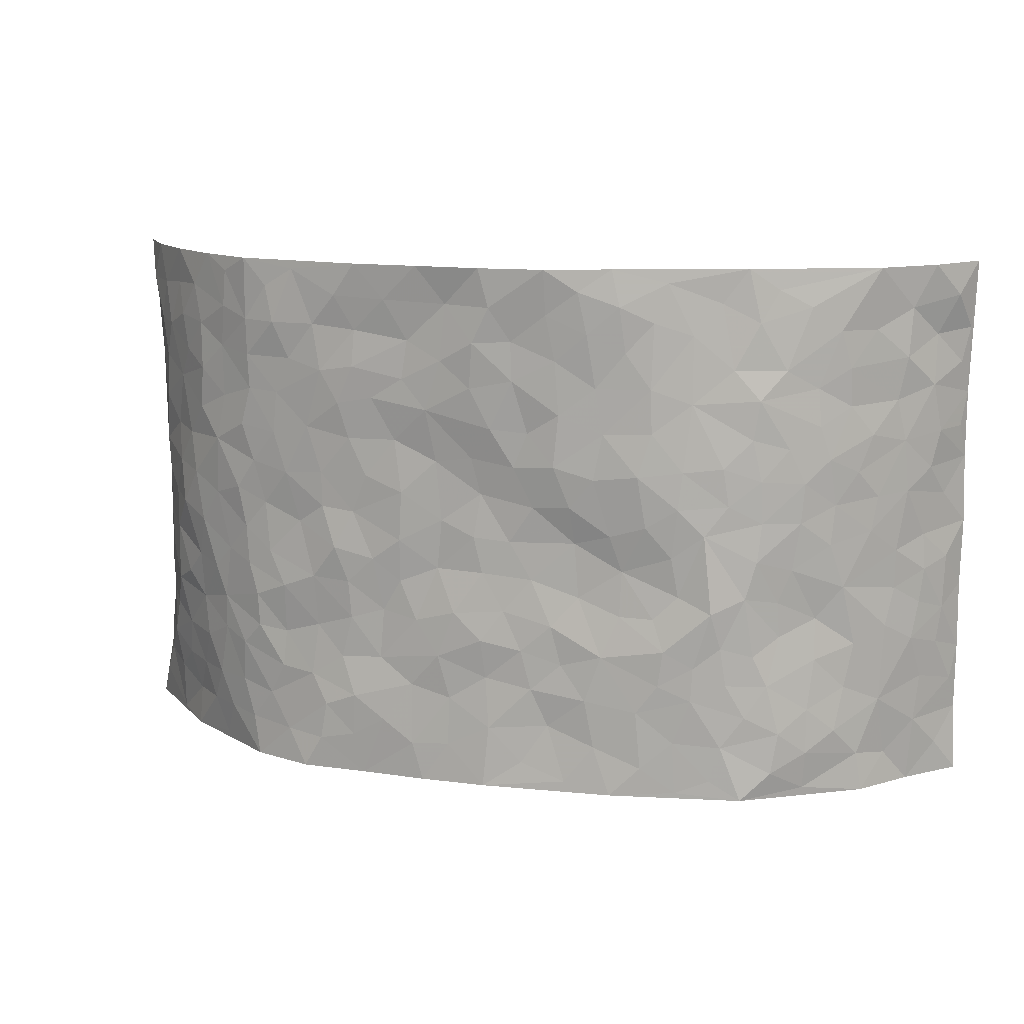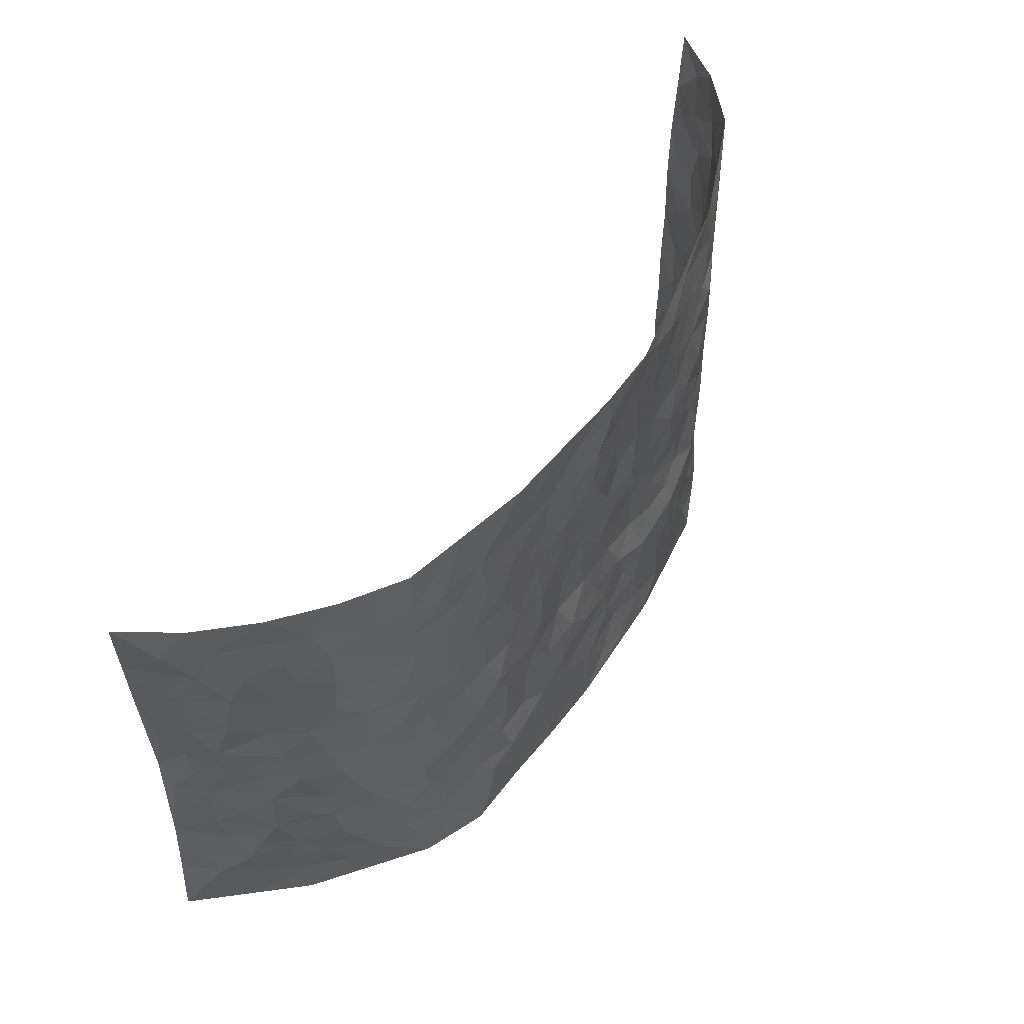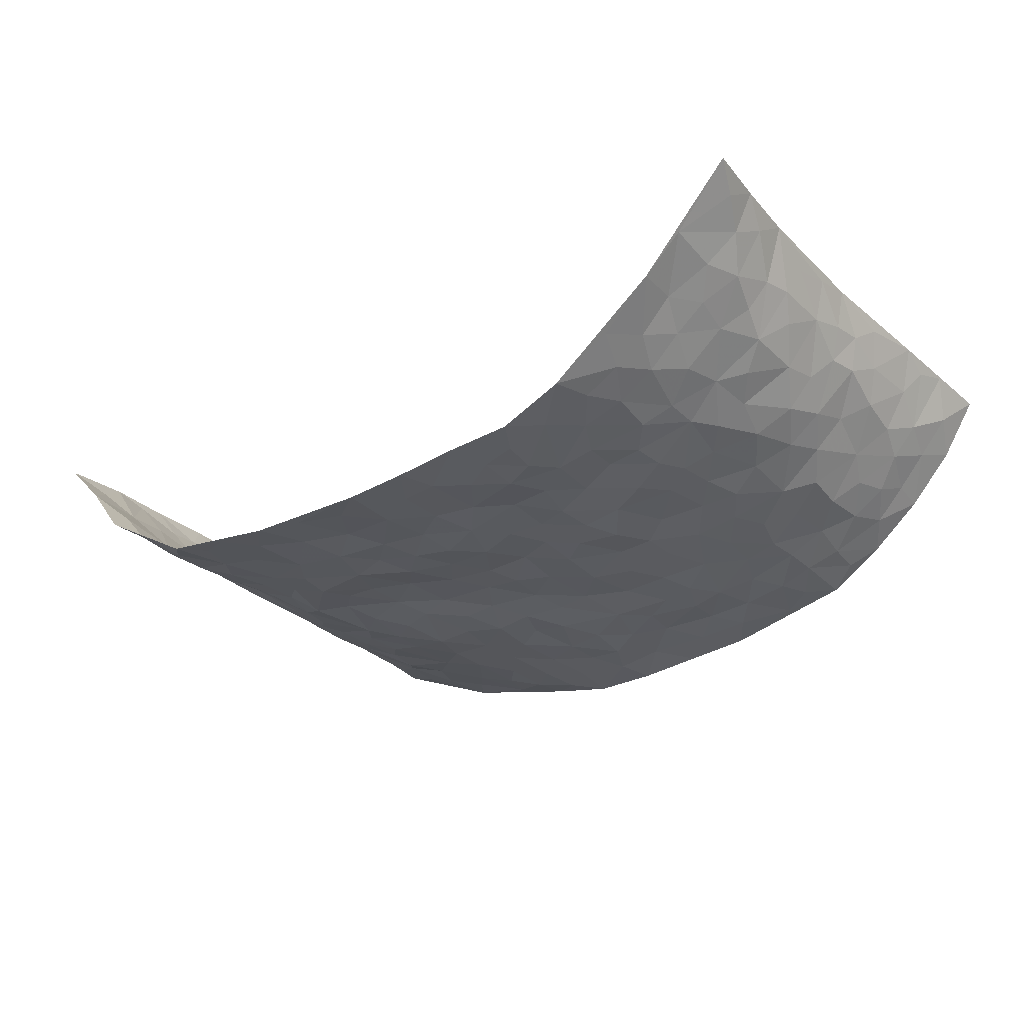
<metadata>
{"format":"obj","ext":"obj","renderer":"f3d","projection":"perspective","resolution":1024,"background":"white","views":[{"elev":12.6,"azim":-163.3,"up":"+Y"},{"elev":54.5,"azim":124.9,"up":"+Y"},{"elev":-29.9,"azim":38.0,"up":"+Z"}]}
</metadata>
<code>
v -0.8596 0.001765 0.2581
v -0.8599 0.9997 0.2587
v 0.8577 0.003257 0.2657
v 0.8478 0.9977 0.2683
v -0.7423 0.3942 0.1183
v -0.8548 0.5013 0.2645
v -0.7853 0.3591 0.1622
v -0.0003866 0.003571 -0.1151
v -0.8535 0.2513 0.2632
v -0.8249 0.3389 0.2138
v -0.6996 0.00463 0.06967
v -0.8523 0.1265 0.2638
v -0.6772 0.2948 0.06035
v -0.7742 0.002452 0.1682
v -0.7748 0.2898 0.1483
v -0.4898 0.004807 -0.0605
v -0.8429 0.189 0.245
v -0.2939 0.1696 -0.09294
v -0.7296 0.3237 0.102
v -0.7832 0.1212 0.1692
v -0.8215 0.06441 0.2171
v -0.7338 0.06617 0.1224
v -0.6492 0.1297 0.03223
v -0.6887 0.07765 0.066
v -0.7918 0.2084 0.1769
v -0.8166 0.2712 0.2043
v -0.7224 0.1789 0.09741
v -0.6622 0.2121 0.04863
v -0.7877 0.4896 0.1694
v -0.8519 0.376 0.2647
v -0.7036 0.9998 0.06845
v -0.5303 0.2254 -0.03541
v 0.2629 0.1581 -0.1085
v -0.8508 0.7514 0.2648
v -0.3674 0.395 -0.07482
v -0.7363 0.7546 0.1054
v -0.752 0.8333 0.1134
v -0.5671 0.4448 -0.007919
v -0.5863 0.6078 -0.002357
v -0.4793 1.001 -0.03308
v -0.8414 0.689 0.2444
v -0.6383 0.5642 0.03154
v -0.3869 0.7556 -0.07021
v -0.5042 0.2829 -0.04487
v -0.4579 0.2281 -0.06261
v -0.4928 0.1652 -0.05286
v -0.4454 0.6388 -0.06263
v -0.366 0.5615 -0.08437
v 0.1677 0.4742 -0.1044
v -0.3343 0.2236 -0.08922
v -0.2095 0.6113 -0.09945
v -0.3738 0.6309 -0.0807
v -0.3035 0.06052 -0.09242
v -0.6094 0.7124 0.01342
v -0.3954 0.197 -0.0796
v -0.7961 0.6193 0.1723
v -0.03689 0.3492 -0.1001
v 0.05894 0.3407 -0.1086
v 0.3014 0.4512 -0.1033
v -0.09407 0.552 -0.09625
v -0.1644 0.5563 -0.09787
v 0.09445 0.6305 -0.1005
v -0.6081 0.3485 0.02363
v -0.7095 0.5753 0.08349
v -0.8387 0.8119 0.2391
v -0.5538 0.1322 -0.03019
v -0.3683 0.01506 -0.0811
v -0.7433 0.4676 0.1159
v -0.601 0.1751 0.003496
v -0.5967 0.02118 0.004384
v -0.2468 0.004608 -0.1018
v -0.6014 0.09098 -0.0003352
v -0.542 0.05584 -0.03653
v -0.4314 0.04033 -0.06957
v -0.4507 0.1069 -0.06589
v -0.8099 0.6877 0.1863
v -0.8516 0.8755 0.2546
v -0.7 0.5105 0.07567
v 0.002999 0.9973 -0.1259
v -0.752 0.6768 0.1184
v -0.5478 0.3177 -0.01499
v -0.5077 0.4637 -0.04441
v 0.007913 0.5718 -0.09472
v -0.04813 0.4835 -0.09475
v 0.00474 0.4204 -0.09855
v -0.124 0.1298 -0.09669
v -0.558 0.6724 -0.01526
v -0.8184 0.5637 0.2104
v -0.6981 0.6927 0.0713
v -0.4472 0.2998 -0.06608
v -0.6101 0.27 0.01607
v -0.4953 0.6909 -0.04292
v -0.1718 0.4863 -0.08418
v -0.2616 0.4375 -0.08015
v -0.6279 0.6509 0.02135
v -0.0103 0.1187 -0.1088
v -0.4142 0.5126 -0.07336
v -0.344 0.2909 -0.08956
v -0.2397 0.5046 -0.08917
v -0.1796 0.3829 -0.0847
v -0.8507 0.6268 0.2658
v -0.6756 0.6244 0.0555
v -0.7593 0.5808 0.126
v -0.3629 0.113 -0.08217
v -0.5147 0.5357 -0.03771
v -0.6559 0.4076 0.04242
v -0.1295 0.3257 -0.09739
v -0.1488 0.2511 -0.09534
v -0.5115 0.6141 -0.03913
v 0.1113 0.7288 -0.1109
v -0.002178 0.2161 -0.1017
v -0.07199 0.2746 -0.1015
v 0.005823 0.2896 -0.1086
v -0.4303 0.3664 -0.07777
v -0.1963 0.1858 -0.09943
v -0.632 0.4897 0.02659
v -0.5436 0.3838 -0.01838
v -0.4885 0.3942 -0.05281
v -0.3071 0.5253 -0.08974
v -0.2586 0.3519 -0.08455
v -0.3549 0.4687 -0.07991
v -0.2264 0.273 -0.09619
v -0.08969 0.4123 -0.09237
v -0.5805 0.5336 -0.003989
v -0.09127 0.1998 -0.1004
v -0.214 0.09581 -0.09816
v -0.3988 0.2608 -0.07908
v -0.8281 0.4389 0.2184
v -0.7925 0.4221 0.1689
v 0.09411 0.4233 -0.09577
v 0.2108 0.2383 -0.09861
v 0.08444 0.5176 -0.09863
v 0.0211 0.4886 -0.09908
v 0.1686 0.3934 -0.09945
v 0.7356 0.4966 0.1162
v 0.2228 0.434 -0.1032
v 0.2692 0.3137 -0.09997
v 0.1628 0.5677 -0.1054
v 0.126 0.9975 -0.1186
v -0.2921 0.6207 -0.09583
v 0.4284 0.8792 -0.08231
v 0.4919 0.9977 -0.06341
v -0.2121 0.7816 -0.09796
v -0.05526 0.8636 -0.1132
v -0.3219 0.3505 -0.08166
v -0.4557 0.5684 -0.05943
v -0.07425 0.0547 -0.1059
v -0.1591 0.02458 -0.1053
v 0.1232 0.002634 -0.1118
v 0.01655 0.8591 -0.1215
v -0.01473 0.6991 -0.1115
v 0.4237 0.1968 -0.07676
v 0.3435 0.29 -0.08693
v 0.584 0.526 -0.01386
v 0.5247 0.5463 -0.0463
v 0.4556 0.1352 -0.06622
v 0.5205 0.2272 -0.0442
v 0.4175 0.3613 -0.07958
v 0.02456 0.6408 -0.1013
v -0.05787 0.6275 -0.1026
v -0.1448 0.73 -0.1055
v -0.08471 0.6932 -0.1027
v -0.0577 0.7906 -0.113
v -0.1352 0.633 -0.1066
v 0.02351 0.7739 -0.1159
v 0.2497 0.9976 -0.1117
v -0.01598 0.9255 -0.1239
v -0.2664 0.8473 -0.09224
v -0.1971 0.8803 -0.1061
v -0.3135 0.7821 -0.0869
v -0.2402 0.9993 -0.09628
v -0.2263 0.6967 -0.09655
v -0.3161 0.7013 -0.08792
v -0.1376 0.8296 -0.107
v -0.12 0.9976 -0.1237
v 0.2213 0.7459 -0.1042
v 0.1766 0.6674 -0.1001
v 0.3298 0.5946 -0.09245
v 0.2638 0.5227 -0.09761
v 0.2694 0.6657 -0.09955
v 0.4264 0.7434 -0.07562
v 0.3587 0.6826 -0.08945
v 0.2897 0.7329 -0.1029
v 0.07103 0.9283 -0.1113
v 0.08161 0.8225 -0.113
v 0.1483 0.8574 -0.1046
v 0.2541 0.8728 -0.1016
v 0.3257 0.793 -0.0996
v 0.2351 0.5955 -0.1017
v -0.7966 0.8694 0.1835
v -0.6566 0.8182 0.04392
v -0.7964 0.7768 0.1681
v -0.7928 0.9997 0.1552
v -0.8322 0.9408 0.2078
v -0.7565 0.9232 0.1244
v -0.6977 0.887 0.07446
v -0.5886 0.9314 0.008449
v -0.6396 0.8875 0.03308
v -0.6593 0.7474 0.04891
v -0.5491 0.8166 -0.01494
v -0.6031 0.7829 0.0148
v -0.5017 0.9033 -0.02993
v -0.386 0.8801 -0.06415
v -0.5319 0.9625 -0.01284
v -0.4584 0.8181 -0.04733
v -0.4343 0.9384 -0.04585
v -0.3394 0.9744 -0.0724
v -0.5061 0.7634 -0.03985
v -0.3166 0.9027 -0.08243
v -0.2561 0.9315 -0.09887
v 0.1592 0.7846 -0.1066
v 0.2584 0.804 -0.1063
v 0.192 0.9326 -0.1107
v 0.3959 0.8115 -0.0834
v 0.3414 0.8802 -0.0941
v 0.3849 0.9818 -0.08531
v 0.2933 0.9367 -0.1047
v 0.4445 0.9472 -0.07433
v 0.3819 0.4929 -0.07769
v 0.3286 0.5286 -0.09196
v 0.4845 0.6033 -0.05891
v 0.4343 0.6637 -0.07393
v 0.4085 0.5872 -0.0791
v 0.356 0.1908 -0.09255
v 0.483 0.3345 -0.06143
v 0.4602 0.522 -0.06153
v 0.3501 0.3878 -0.09119
v -0.1215 0.9141 -0.1137
v -0.1811 0.9578 -0.1119
v 0.324 0.134 -0.1039
v 0.5891 0.0143 0.01304
v 0.2035 0.3338 -0.0971
v 0.2745 0.3849 -0.1017
v 0.5734 0.2474 -0.01283
v 0.6938 0.998 0.07747
v 0.8255 0.2507 0.2823
v 0.4924 0.8112 -0.05852
v 0.691 0.487 0.05674
v 0.4888 0.7459 -0.05894
v 0.8187 0.5 0.2835
v 0.6434 0.2937 0.03732
v 0.5087 0.4676 -0.04833
v 0.7308 0.3104 0.1035
v 0.5554 0.4153 -0.02454
v 0.4884 0.001647 -0.05827
v 0.09144 0.2529 -0.1088
v 0.5021 0.07679 -0.04975
v 0.1363 0.3195 -0.1026
v 0.4178 0.2668 -0.07179
v 0.783 0.2651 0.1855
v 0.6286 0.4614 0.01063
v 0.5651 0.08168 -0.01206
v 0.4507 0.4256 -0.06729
v 0.5968 0.3712 -0.004032
v 0.2895 0.2331 -0.09883
v 0.4793 0.2715 -0.06144
v 0.2673 0.07911 -0.1068
v 0.3719 0.00275 -0.1021
v 0.2475 0.002397 -0.1044
v 0.2032 0.1153 -0.1094
v 0.06928 0.1705 -0.1049
v 0.1466 0.1904 -0.1037
v 0.5966 0.147 0.004113
v 0.7293 0.4226 0.1026
v 0.7026 0.2205 0.09003
v 0.624 0.08039 0.03161
v 0.6476 0.3842 0.03194
v 0.6869 0.3385 0.0617
v 0.7902 0.3262 0.195
v 0.7067 0.5676 0.08009
v 0.6568 0.1452 0.05691
v 0.7115 0.1496 0.1036
v 0.7665 0.3673 0.1551
v 0.811 0.3496 0.2481
v 0.789 0.4383 0.1954
v 0.5725 0.3127 -0.01381
v 0.7512 0.1061 0.1454
v 0.3363 0.06405 -0.1047
v 0.4126 0.06898 -0.08159
v 0.07158 0.07873 -0.1094
v 0.1439 0.07292 -0.1106
v 0.8335 0.7493 0.277
v 0.6824 0.07906 0.08854
v 0.6327 0.2152 0.02798
v 0.8161 0.4247 0.2657
v 0.7982 0.5086 0.214
v 0.7483 0.25 0.1299
v 0.5274 0.148 -0.03611
v 0.6884 0.001372 0.08624
v 0.5027 0.3938 -0.05176
v 0.832 0.0654 0.2354
v 0.8388 0.1265 0.2763
v 0.7699 0.1803 0.1543
v 0.8035 0.1251 0.2037
v 0.7543 0.009685 0.1561
v 0.8175 0.1889 0.2403
v 0.6487 0.5556 0.02516
v 0.6652 0.6327 0.04563
v 0.5791 0.6356 -0.01866
v 0.7623 0.6909 0.1411
v 0.6183 0.771 0.006791
v 0.8197 0.6244 0.2595
v 0.7177 0.6416 0.1013
v 0.7773 0.5944 0.1661
v 0.6955 0.7434 0.07609
v 0.7701 0.5299 0.1596
v 0.8019 0.5736 0.2226
v 0.7946 0.6587 0.1993
v 0.6256 0.6921 0.01172
v 0.5586 0.7233 -0.02311
v 0.5102 0.6738 -0.05258
v 0.7783 0.8517 0.1635
v 0.6819 0.8709 0.05843
v 0.7531 0.7764 0.1304
v 0.7984 0.7773 0.2034
v 0.7318 0.8439 0.1063
v 0.8394 0.8735 0.2701
v 0.6673 0.802 0.04757
v 0.8263 0.8107 0.2528
v 0.6987 0.9311 0.08403
v 0.7794 0.998 0.1663
v 0.5971 0.9977 0.0008025
v 0.7558 0.9254 0.14
v 0.8133 0.9271 0.2057
v 0.6401 0.9341 0.02805
v 0.5521 0.9007 -0.03074
v 0.4934 0.8805 -0.06001
v 0.5457 0.969 -0.03328
v 0.562 0.8212 -0.02048
v 0.6209 0.8602 0.01151
f 29 6 128
f 12 21 20
f 26 10 9
f 55 45 46
f 27 19 15
f 26 9 17
f 101 6 88
f 12 1 21
f 7 15 19
f 125 86 96
f 84 123 85
f 129 29 128
f 25 27 15
f 12 20 17
f 73 75 66
f 22 14 11
f 26 17 25
f 9 12 17
f 25 15 26
f 5 129 7
f 52 146 48
f 55 18 50
f 7 19 5
f 20 27 25
f 124 82 105
f 41 76 34
f 20 14 22
f 14 20 21
f 14 21 1
f 24 22 11
f 24 27 22
f 72 66 69
f 69 32 91
f 70 24 11
f 24 23 27
f 17 20 25
f 27 20 22
f 10 15 7
f 10 26 15
f 23 28 27
f 27 13 19
f 28 23 69
f 13 27 28
f 119 121 94
f 10 7 129
f 6 30 128
f 9 10 30
f 36 192 80
f 80 102 89
f 118 81 44
f 64 103 78
f 115 126 86
f 45 32 46
f 91 63 13
f 129 68 29
f 95 87 54
f 95 54 199
f 202 40 204
f 82 97 105
f 29 88 6
f 18 55 104
f 148 126 71
f 38 82 124
f 50 18 122
f 117 82 38
f 5 19 106
f 82 117 118
f 80 64 102
f 127 45 55
f 194 77 190
f 98 35 114
f 39 124 105
f 127 50 98
f 106 19 13
f 66 75 46
f 39 95 42
f 63 117 38
f 95 89 102
f 101 56 76
f 51 140 99
f 18 53 126
f 62 83 132
f 45 127 90
f 112 113 57
f 103 29 68
f 130 85 58
f 109 39 105
f 35 94 121
f 113 246 58
f 151 165 163
f 120 100 94
f 114 127 98
f 192 190 65
f 95 39 87
f 36 191 37
f 67 104 74
f 56 101 88
f 13 63 106
f 192 34 76
f 268 241 243
f 108 115 125
f 93 84 60
f 133 84 85
f 156 288 157
f 101 76 41
f 80 103 64
f 105 97 146
f 99 61 51
f 92 109 47
f 125 96 111
f 158 227 153
f 75 104 55
f 69 66 32
f 81 91 32
f 106 78 68
f 42 64 78
f 77 34 65
f 24 70 72
f 75 73 16
f 16 71 67
f 2 34 77
f 13 28 91
f 103 56 88
f 56 80 76
f 72 69 23
f 11 16 70
f 16 73 70
f 16 67 74
f 115 18 126
f 24 72 23
f 73 72 70
f 16 74 75
f 72 73 66
f 32 45 44
f 84 83 60
f 66 46 32
f 78 106 116
f 117 63 81
f 67 53 104
f 103 68 78
f 69 91 28
f 36 80 89
f 106 38 116
f 106 68 5
f 81 118 117
f 62 132 138
f 32 44 81
f 53 67 71
f 57 58 85
f 123 100 107
f 93 60 61
f 33 230 224
f 8 96 147
f 132 133 130
f 140 48 119
f 93 100 123
f 122 98 50
f 164 60 160
f 53 71 126
f 125 112 108
f 193 194 195
f 75 55 46
f 63 91 81
f 56 103 80
f 196 198 31
f 18 104 53
f 121 48 97
f 38 106 63
f 118 97 82
f 97 35 121
f 51 172 140
f 130 134 49
f 87 39 109
f 288 252 263
f 97 114 35
f 47 43 92
f 57 113 58
f 248 130 58
f 34 101 41
f 114 90 127
f 116 124 42
f 145 94 35
f 118 114 97
f 167 79 175
f 98 145 35
f 85 123 57
f 43 47 52
f 199 36 89
f 42 78 116
f 159 83 62
f 88 29 103
f 74 104 75
f 118 44 90
f 173 140 172
f 42 95 102
f 190 192 37
f 65 190 77
f 89 95 199
f 125 111 112
f 92 87 109
f 18 115 122
f 177 180 176
f 112 57 107
f 109 105 146
f 93 94 100
f 285 286 275
f 96 86 147
f 137 232 131
f 57 123 107
f 87 92 208
f 49 134 136
f 132 130 49
f 161 164 162
f 50 127 55
f 122 108 107
f 122 107 100
f 48 140 52
f 118 90 114
f 99 119 94
f 123 84 93
f 36 37 192
f 48 121 119
f 120 122 100
f 39 42 124
f 38 124 116
f 248 58 246
f 44 45 90
f 98 122 120
f 146 52 47
f 94 93 99
f 168 209 170
f 212 183 188
f 202 197 200
f 42 102 64
f 107 108 112
f 99 93 61
f 8 280 96
f 112 111 113
f 125 115 86
f 115 108 122
f 128 30 10
f 5 68 129
f 10 129 128
f 132 49 138
f 83 84 133
f 130 133 85
f 83 133 132
f 248 134 130
f 156 152 224
f 151 110 165
f 212 186 211
f 153 224 249
f 254 251 244
f 246 261 262
f 225 158 249
f 49 136 179
f 185 184 150
f 214 188 181
f 181 188 182
f 161 163 174
f 143 170 172
f 110 211 185
f 184 79 167
f 174 228 169
f 62 110 159
f 163 150 144
f 210 169 229
f 170 143 168
f 176 211 110
f 98 120 145
f 94 145 120
f 48 146 97
f 109 146 47
f 148 86 126
f 147 86 148
f 71 8 148
f 8 147 148
f 244 276 254
f 232 136 134
f 174 143 161
f 60 83 160
f 163 162 151
f 159 160 83
f 261 281 262
f 259 281 149
f 219 220 59
f 246 113 111
f 33 255 131
f 157 256 152
f 137 255 153
f 230 278 279
f 262 260 33
f 154 155 242
f 131 255 137
f 248 131 232
f 281 280 149
f 259 258 278
f 220 179 59
f 159 151 160
f 162 160 151
f 164 61 60
f 228 174 144
f 144 174 163
f 159 110 151
f 161 172 164
f 186 184 185
f 161 162 163
f 61 164 51
f 160 162 164
f 187 217 213
f 150 163 165
f 205 202 200
f 79 184 139
f 170 43 173
f 174 169 143
f 161 143 172
f 167 144 150
f 176 180 183
f 172 170 173
f 223 226 221
f 185 150 165
f 99 140 119
f 207 206 203
f 172 51 164
f 43 52 173
f 173 52 140
f 167 175 228
f 228 229 169
f 210 168 169
f 177 110 62
f 189 138 179
f 62 138 177
f 136 232 233
f 181 182 222
f 150 184 167
f 178 180 189
f 49 179 138
f 177 138 189
f 180 178 182
f 178 179 220
f 307 308 304
f 222 223 221
f 215 187 188
f 176 183 212
f 187 213 186
f 214 215 188
f 185 211 186
f 237 181 239
f 182 188 183
f 110 185 165
f 216 215 141
f 211 176 212
f 182 183 180
f 176 110 177
f 213 184 186
f 178 189 179
f 177 189 180
f 195 190 37
f 197 198 200
f 195 194 190
f 34 192 65
f 80 192 76
f 37 196 195
f 194 2 77
f 193 2 194
f 196 37 191
f 31 193 195
f 198 196 191
f 31 195 196
f 199 201 191
f 197 204 31
f 198 191 201
f 31 198 197
f 201 199 54
f 36 199 191
f 54 208 201
f 208 43 205
f 208 54 87
f 198 201 200
f 206 205 203
f 43 170 203
f 210 207 209
f 40 202 206
f 31 204 40
f 197 202 204
f 208 205 200
f 43 203 205
f 205 206 202
f 203 209 207
f 171 40 207
f 40 206 207
f 208 200 201
f 43 208 92
f 170 209 203
f 168 143 169
f 207 210 171
f 168 210 209
f 188 187 212
f 212 187 186
f 166 139 213
f 184 213 139
f 237 214 181
f 215 214 141
f 216 141 218
f 213 217 166
f 142 166 216
f 217 216 166
f 187 215 217
f 216 217 215
f 237 141 214
f 142 216 218
f 223 222 182
f 179 136 59
f 223 220 219
f 267 238 251
f 237 327 141
f 223 182 178
f 158 290 253
f 220 223 178
f 59 233 227
f 233 59 136
f 248 246 131
f 153 249 158
f 251 254 267
f 223 219 226
f 111 261 246
f 297 251 238
f 276 256 157
f 167 228 144
f 229 228 175
f 175 171 229
f 229 171 210
f 260 257 33
f 265 271 272
f 266 289 283
f 269 243 250
f 249 224 152
f 266 283 271
f 227 233 137
f 253 227 158
f 325 313 320
f 135 264 275
f 310 329 239
f 270 298 297
f 249 256 225
f 275 273 269
f 311 222 221
f 155 154 299
f 234 276 157
f 310 311 299
f 222 239 181
f 221 226 155
f 266 263 252
f 242 290 244
f 264 273 275
f 273 264 243
f 242 244 154
f 276 290 225
f 288 234 157
f 240 282 302
f 275 286 306
f 225 290 158
f 234 263 284
f 241 254 276
f 233 232 137
f 137 153 227
f 264 135 238
f 244 251 154
f 260 259 257
f 227 253 219
f 33 224 255
f 154 297 299
f 240 302 307
f 297 154 251
f 264 268 243
f 253 226 219
f 271 284 263
f 277 294 293
f 290 242 253
f 241 234 284
f 59 227 219
f 242 155 226
f 252 245 231
f 157 152 156
f 257 230 33
f 152 256 249
f 278 230 257
f 262 33 131
f 224 153 255
f 259 278 257
f 134 248 232
f 230 279 224
f 96 261 111
f 261 96 280
f 280 281 261
f 246 262 131
f 252 247 245
f 268 267 241
f 283 277 272
f 288 247 252
f 275 274 285
f 295 291 294
f 267 268 264
f 263 234 288
f 309 310 299
f 290 276 244
f 283 272 271
f 267 254 241
f 265 243 241
f 236 240 285
f 297 238 270
f 303 305 298
f 241 276 234
f 221 155 299
f 272 277 293
f 250 243 287
f 286 285 240
f 284 271 265
f 271 263 266
f 295 3 291
f 225 256 276
f 241 284 265
f 289 266 231
f 3 292 291
f 321 235 323
f 293 294 296
f 279 278 258
f 245 279 258
f 279 156 224
f 260 281 259
f 280 8 149
f 262 281 260
f 231 266 252
f 267 264 238
f 306 304 270
f 283 289 295
f 243 269 273
f 236 269 250
f 294 292 296
f 274 236 285
f 269 274 275
f 250 287 293
f 245 289 231
f 236 274 269
f 156 279 247
f 242 226 253
f 247 279 245
f 243 265 287
f 288 156 247
f 265 272 293
f 296 292 236
f 293 287 265
f 295 294 277
f 277 283 295
f 236 250 296
f 289 3 295
f 292 294 291
f 293 296 250
f 300 304 308
f 325 320 235
f 329 330 326
f 270 304 303
f 270 303 298
f 309 305 301
f 135 306 270
f 299 297 298
f 298 309 299
f 238 135 270
f 300 314 305
f 303 300 305
f 304 306 307
f 300 303 304
f 282 319 315
f 322 325 235
f 275 306 135
f 307 306 286
f 240 307 286
f 308 307 302
f 302 282 308
f 308 282 315
f 305 309 298
f 310 309 301
f 310 301 329
f 310 239 311
f 222 311 239
f 299 311 221
f 319 312 315
f 312 323 316
f 301 305 318
f 305 314 316
f 300 308 315
f 316 314 312
f 312 314 315
f 315 314 300
f 323 312 324
f 316 313 318
f 282 4 317
f 330 313 325
f 4 321 324
f 235 320 323
f 282 317 319
f 312 319 317
f 326 325 322
f 316 320 313
f 316 318 305
f 142 218 327
f 327 218 141
f 316 323 320
f 324 312 317
f 4 324 317
f 321 323 324
f 318 313 330
f 328 326 322
f 326 327 329
f 329 327 237
f 326 328 327
f 322 142 328
f 327 328 142
f 329 237 239
f 301 318 330
f 326 330 325
f 330 329 301

</code>
